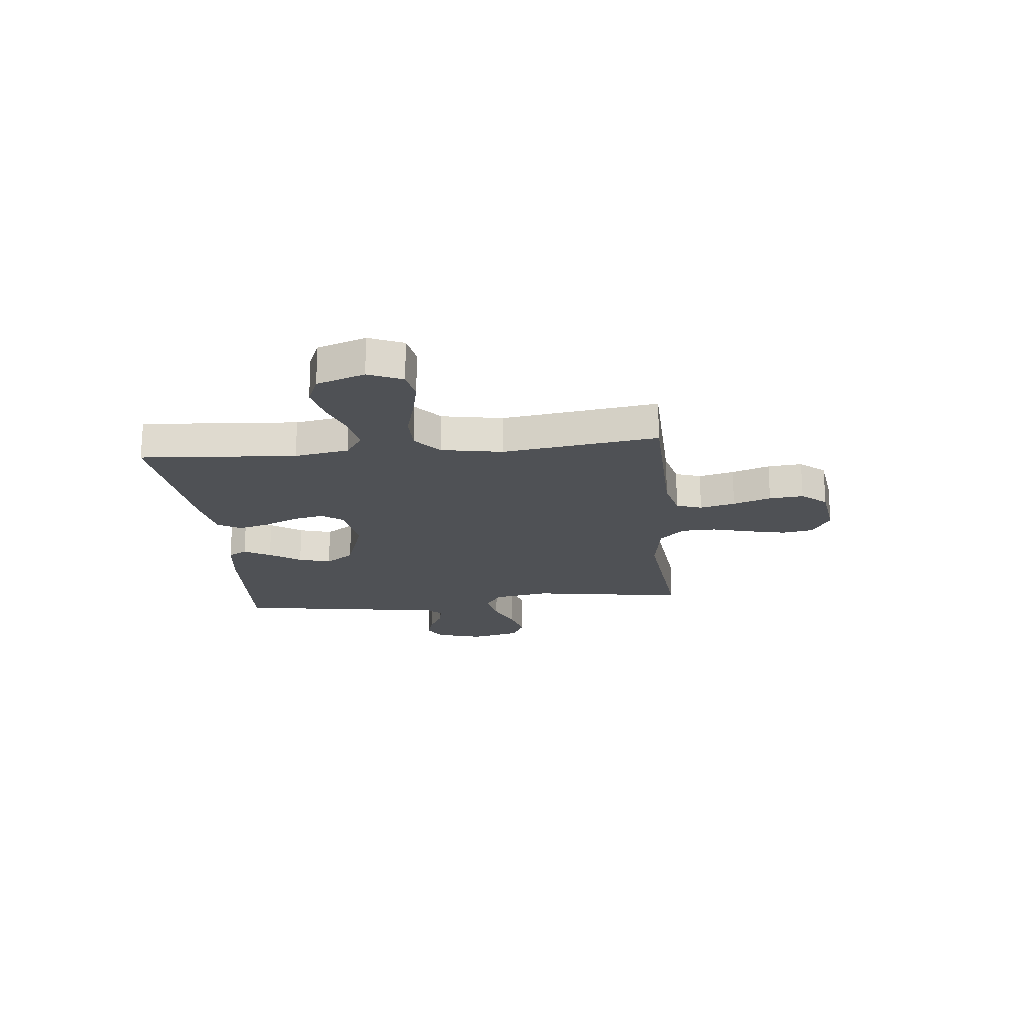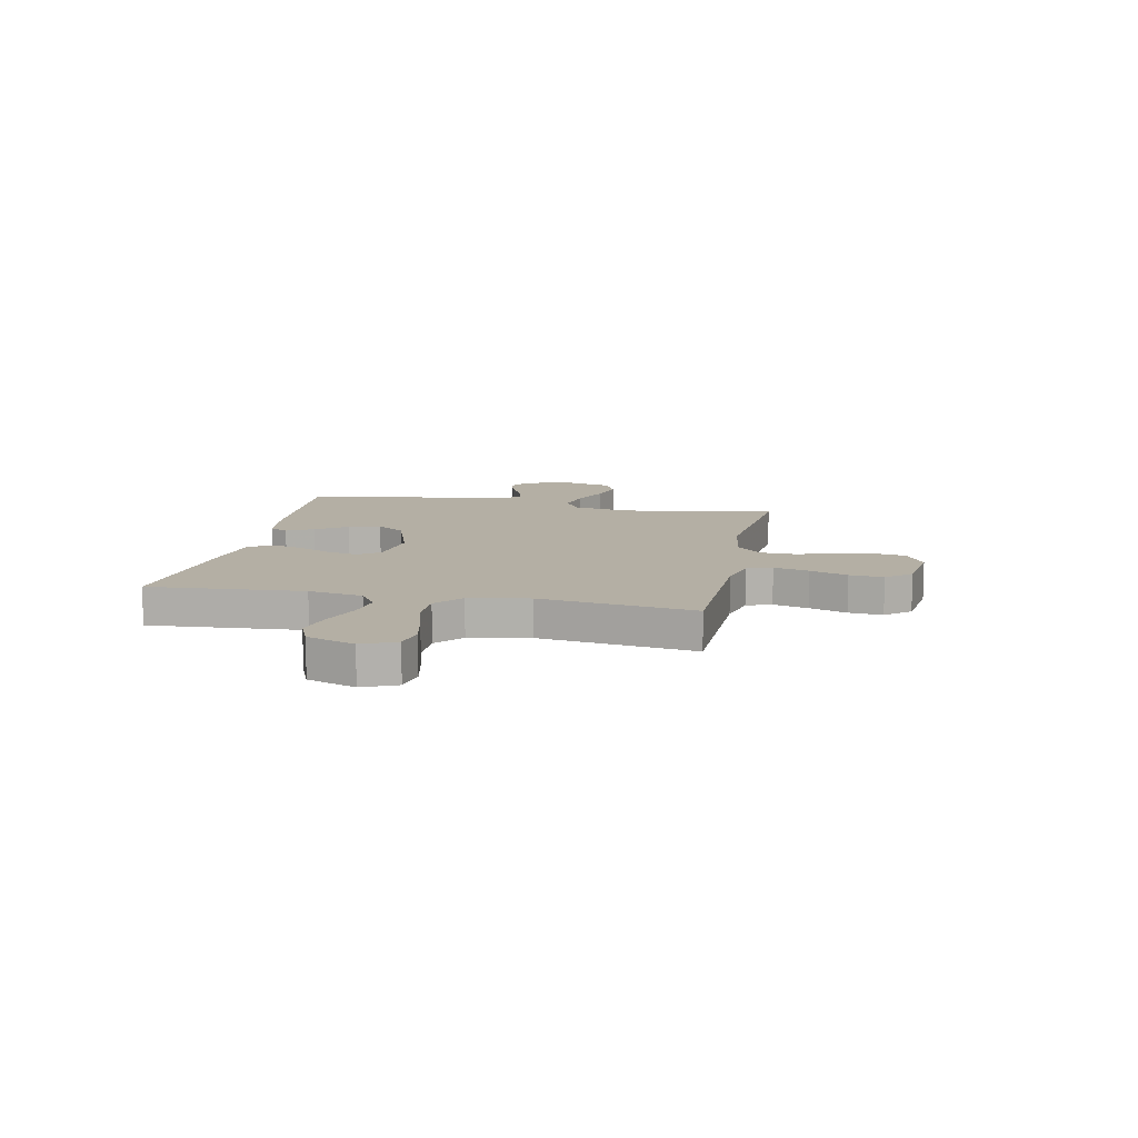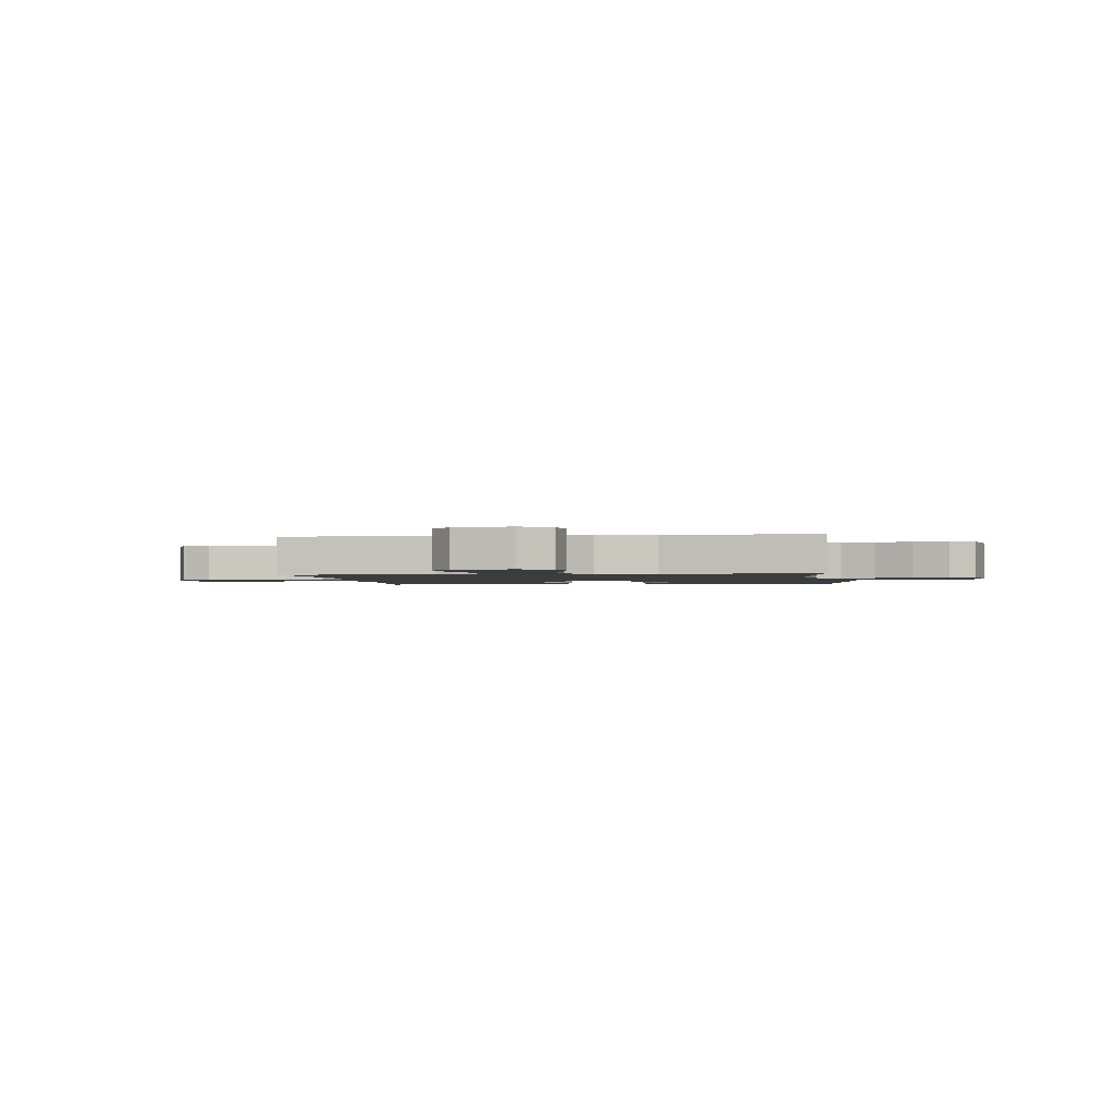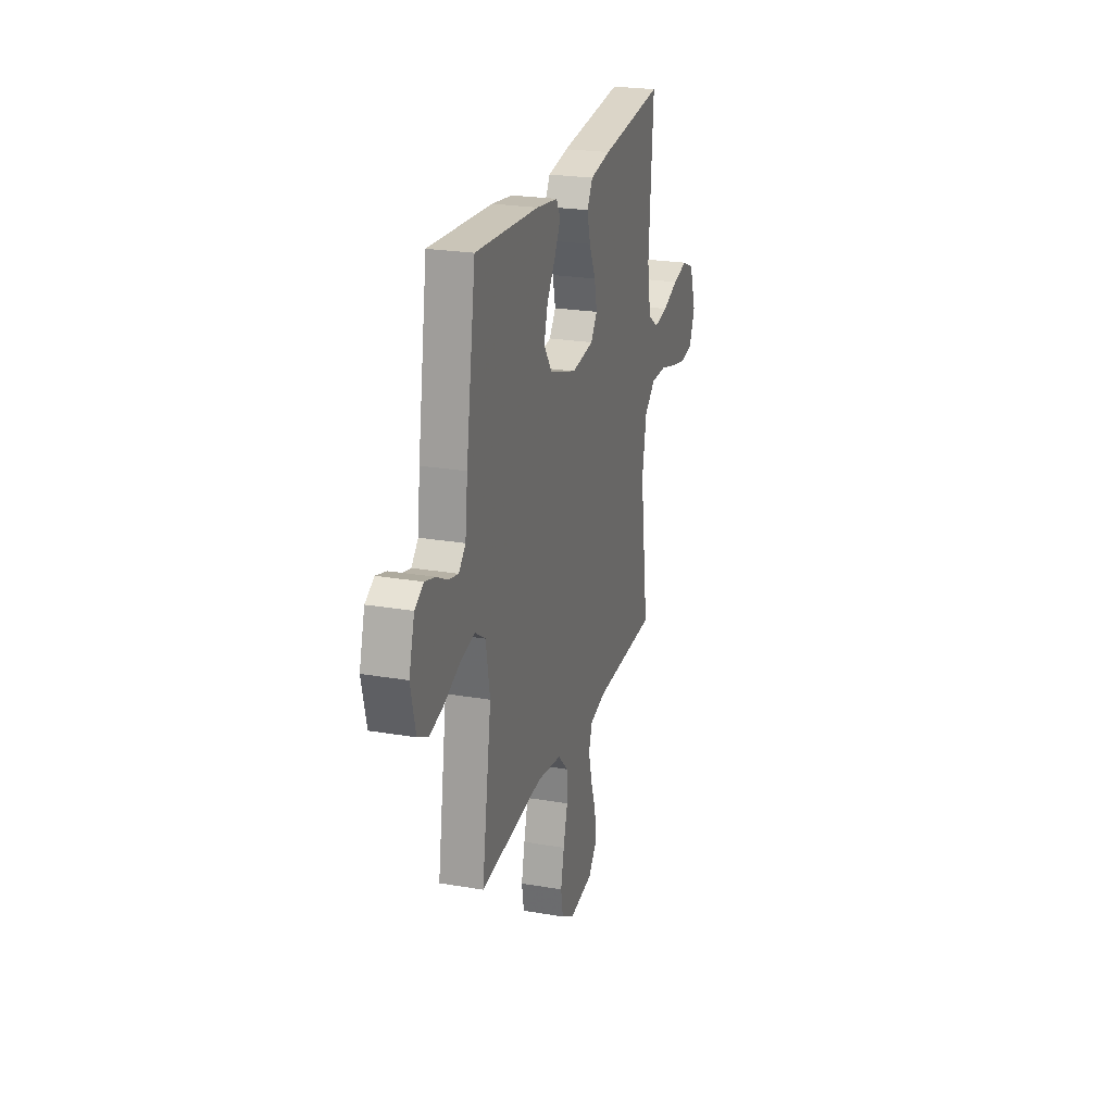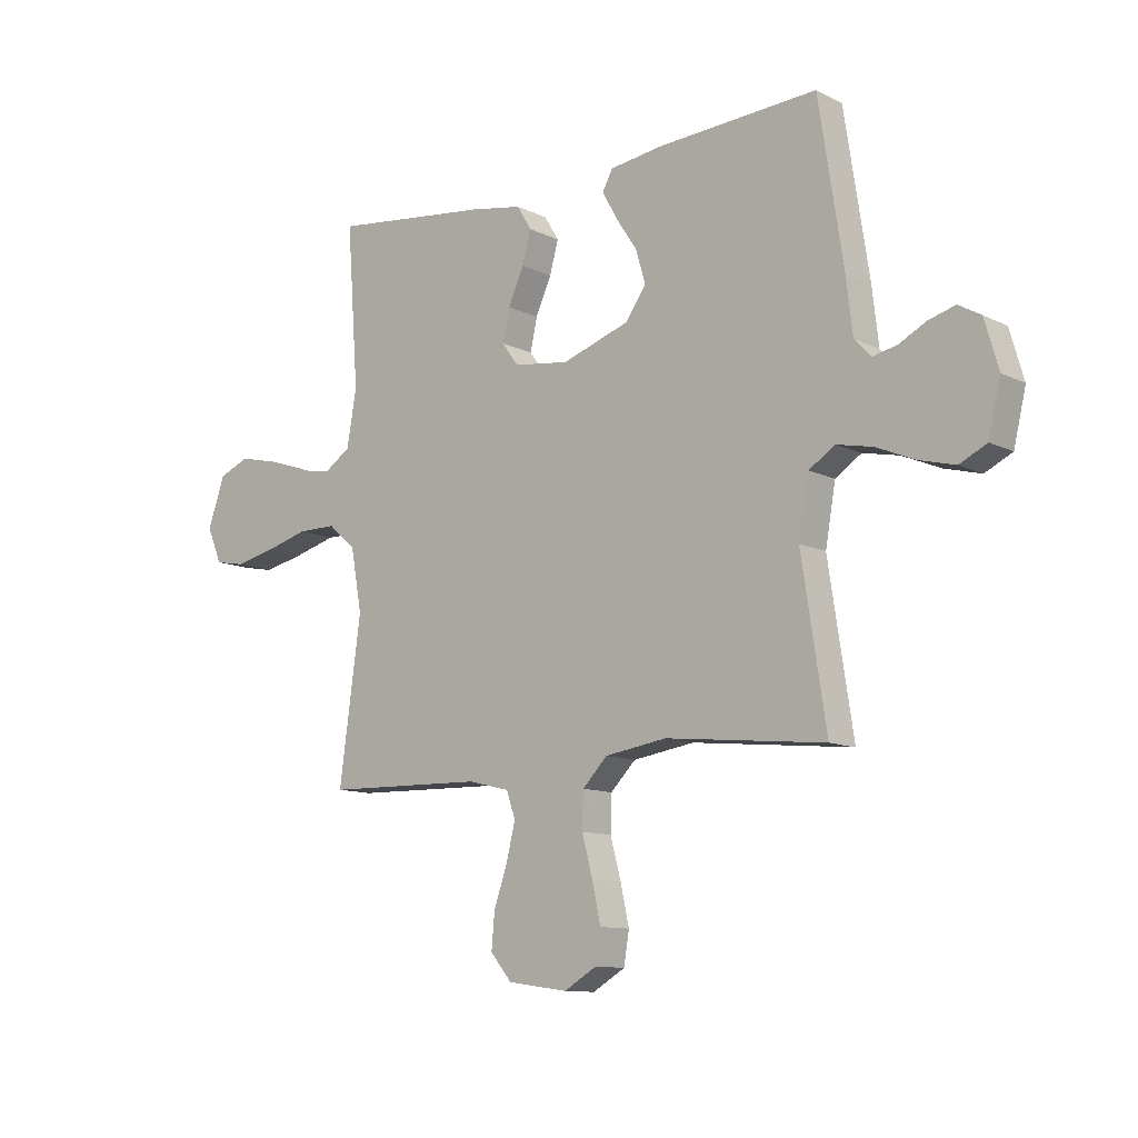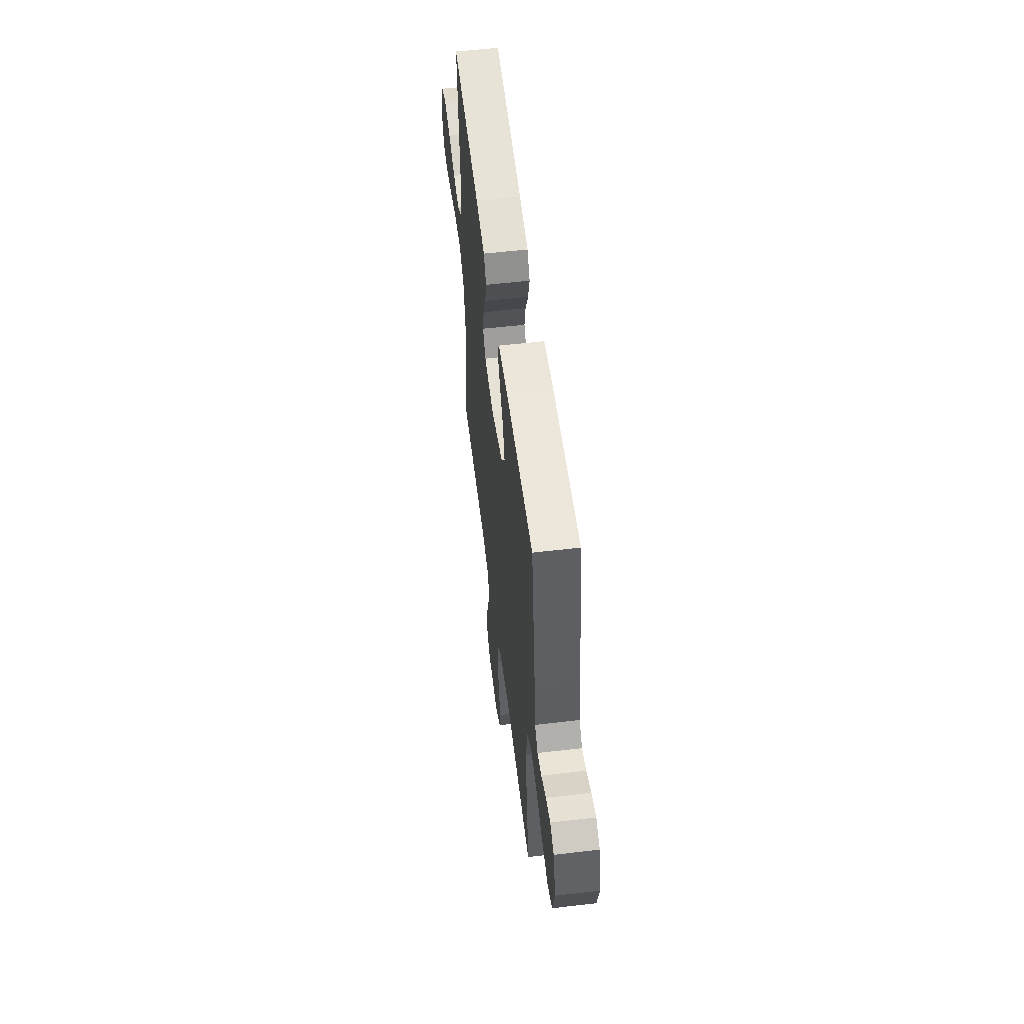
<metadata>
{"format":"obj","ext":"obj","renderer":"f3d","projection":"perspective","resolution":1024,"background":"white","views":[{"elev":-19.8,"azim":95.8,"up":"+Y"},{"elev":11.3,"azim":101.5,"up":"+Y"},{"elev":-1.7,"azim":-172.0,"up":"+Y"},{"elev":23.7,"azim":-73.9,"up":"+Z"},{"elev":-11.0,"azim":-139.9,"up":"+Z"},{"elev":56.1,"azim":-97.0,"up":"+Z"}]}
</metadata>
<code>
v 0.5 0.07 -0.5
v 0.2 0.07 -0.507
v 0.122 0.07 -0.526
v 0.105 0.07 -0.575
v 0.122 0.07 -0.643
v 0.147 0.07 -0.716
v 0.153 0.07 -0.782
v 0.113 0.07 -0.83
v 0 0.07 -0.846
v -0.061 0.07 -0.81
v -0.071 0.07 -0.75
v -0.055 0.07 -0.677
v -0.035 0.07 -0.602
v -0.037 0.07 -0.535
v -0.084 0.07 -0.487
v -0.2 0.07 -0.469
v -0.5 0.07 -0.5
v -0.454 0.07 -0.2
v -0.473 0.07 -0.091
v -0.522 0.07 -0.059
v -0.589 0.07 -0.073
v -0.662 0.07 -0.104
v -0.73 0.07 -0.122
v -0.781 0.07 -0.097
v -0.804 0.07 0
v -0.778 0.07 0.09
v -0.736 0.07 0.114
v -0.687 0.07 0.1
v -0.635 0.07 0.073
v -0.59 0.07 0.063
v -0.558 0.07 0.096
v -0.546 0.07 0.2
v -0.5 0.07 0.5
v -0.2 0.07 0.482
v -0.099 0.07 0.468
v -0.08 0.07 0.432
v -0.108 0.07 0.381
v -0.148 0.07 0.321
v -0.166 0.07 0.259
v -0.128 0.07 0.204
v 0 0.07 0.161
v 0.104 0.07 0.175
v 0.135 0.07 0.217
v 0.122 0.07 0.277
v 0.092 0.07 0.343
v 0.076 0.07 0.403
v 0.103 0.07 0.448
v 0.2 0.07 0.465
v 0.5 0.07 0.5
v 0.478 0.07 0.2
v 0.496 0.07 0.095
v 0.545 0.07 0.062
v 0.612 0.07 0.073
v 0.687 0.07 0.101
v 0.758 0.07 0.117
v 0.815 0.07 0.093
v 0.847 0.07 0
v 0.819 0.07 -0.066
v 0.761 0.07 -0.077
v 0.685 0.07 -0.06
v 0.605 0.07 -0.038
v 0.532 0.07 -0.038
v 0.48 0.07 -0.083
v 0.459 0.07 -0.2
v 0.5 0 -0.5
v 0.2 0 -0.507
v 0.122 0 -0.526
v 0.105 0 -0.575
v 0.122 0 -0.643
v 0.147 0 -0.716
v 0.153 0 -0.782
v 0.113 0 -0.83
v 0 0 -0.846
v -0.061 0 -0.81
v -0.071 0 -0.75
v -0.055 0 -0.677
v -0.035 0 -0.602
v -0.037 0 -0.535
v -0.084 0 -0.487
v -0.2 0 -0.469
v -0.5 0 -0.5
v -0.454 0 -0.2
v -0.473 0 -0.091
v -0.522 0 -0.059
v -0.589 0 -0.073
v -0.662 0 -0.104
v -0.73 0 -0.122
v -0.781 0 -0.097
v -0.804 0 0
v -0.778 0 0.09
v -0.736 0 0.114
v -0.687 0 0.1
v -0.635 0 0.073
v -0.59 0 0.063
v -0.558 0 0.096
v -0.546 0 0.2
v -0.5 0 0.5
v -0.2 0 0.482
v -0.099 0 0.468
v -0.08 0 0.432
v -0.108 0 0.381
v -0.148 0 0.321
v -0.166 0 0.259
v -0.128 0 0.204
v 0 0 0.161
v 0.104 0 0.175
v 0.135 0 0.217
v 0.122 0 0.277
v 0.092 0 0.343
v 0.076 0 0.403
v 0.103 0 0.448
v 0.2 0 0.465
v 0.5 0 0.5
v 0.478 0 0.2
v 0.496 0 0.095
v 0.545 0 0.062
v 0.612 0 0.073
v 0.687 0 0.101
v 0.758 0 0.117
v 0.815 0 0.093
v 0.847 0 0
v 0.819 0 -0.066
v 0.761 0 -0.077
v 0.685 0 -0.06
v 0.605 0 -0.038
v 0.532 0 -0.038
v 0.48 0 -0.083
v 0.459 0 -0.2
f 59 60 61
f 58 59 61
f 57 58 61
f 56 57 61
f 55 56 61
f 54 55 61
f 53 54 61
f 52 53 61 62
f 51 52 62 63
f 48 49 50
f 47 48 50
f 46 47 50
f 45 46 50
f 44 45 50
f 51 63 64
f 50 51 64
f 44 50 64
f 43 44 64
f 36 37 38
f 35 36 38
f 34 35 38
f 33 34 38
f 32 33 38
f 31 32 38
f 30 31 38 39
f 27 28 29
f 26 27 29
f 25 26 29
f 24 25 29
f 23 24 29
f 22 23 29
f 21 22 29
f 20 21 29 30
f 30 39 40
f 20 30 40
f 19 20 40
f 16 17 18
f 19 40 41
f 18 19 41
f 16 18 41
f 15 16 41
f 11 12 13
f 10 11 13
f 9 10 13
f 8 9 13
f 7 8 13
f 6 7 13
f 5 6 13
f 4 5 13 14
f 64 1 2
f 43 64 2
f 42 43 2
f 15 41 42
f 14 15 42
f 4 14 42
f 3 4 42
f 2 3 42
f 125 124 123
f 125 123 122
f 125 122 121
f 125 121 120
f 125 120 119
f 125 119 118
f 125 118 117
f 126 125 117 116
f 127 126 116 115
f 114 113 112
f 114 112 111
f 114 111 110
f 114 110 109
f 114 109 108
f 128 127 115
f 128 115 114
f 128 114 108
f 128 108 107
f 102 101 100
f 102 100 99
f 102 99 98
f 102 98 97
f 102 97 96
f 102 96 95
f 103 102 95 94
f 93 92 91
f 93 91 90
f 93 90 89
f 93 89 88
f 93 88 87
f 93 87 86
f 93 86 85
f 94 93 85 84
f 104 103 94
f 104 94 84
f 104 84 83
f 82 81 80
f 105 104 83
f 105 83 82
f 105 82 80
f 105 80 79
f 77 76 75
f 77 75 74
f 77 74 73
f 77 73 72
f 77 72 71
f 77 71 70
f 77 70 69
f 78 77 69 68
f 66 65 128
f 66 128 107
f 66 107 106
f 106 105 79
f 106 79 78
f 106 78 68
f 106 68 67
f 106 67 66
f 1 65 66 2
f 2 66 67 3
f 3 67 68 4
f 4 68 69 5
f 5 69 70 6
f 6 70 71 7
f 7 71 72 8
f 8 72 73 9
f 9 73 74 10
f 10 74 75 11
f 11 75 76 12
f 12 76 77 13
f 13 77 78 14
f 14 78 79 15
f 15 79 80 16
f 16 80 81 17
f 17 81 82 18
f 18 82 83 19
f 19 83 84 20
f 20 84 85 21
f 21 85 86 22
f 22 86 87 23
f 23 87 88 24
f 24 88 89 25
f 25 89 90 26
f 26 90 91 27
f 27 91 92 28
f 28 92 93 29
f 29 93 94 30
f 30 94 95 31
f 31 95 96 32
f 32 96 97 33
f 33 97 98 34
f 34 98 99 35
f 35 99 100 36
f 36 100 101 37
f 37 101 102 38
f 38 102 103 39
f 39 103 104 40
f 40 104 105 41
f 41 105 106 42
f 42 106 107 43
f 43 107 108 44
f 44 108 109 45
f 45 109 110 46
f 46 110 111 47
f 47 111 112 48
f 48 112 113 49
f 49 113 114 50
f 50 114 115 51
f 51 115 116 52
f 52 116 117 53
f 53 117 118 54
f 54 118 119 55
f 55 119 120 56
f 56 120 121 57
f 57 121 122 58
f 58 122 123 59
f 59 123 124 60
f 60 124 125 61
f 61 125 126 62
f 62 126 127 63
f 63 127 128 64
f 64 128 65 1

</code>
